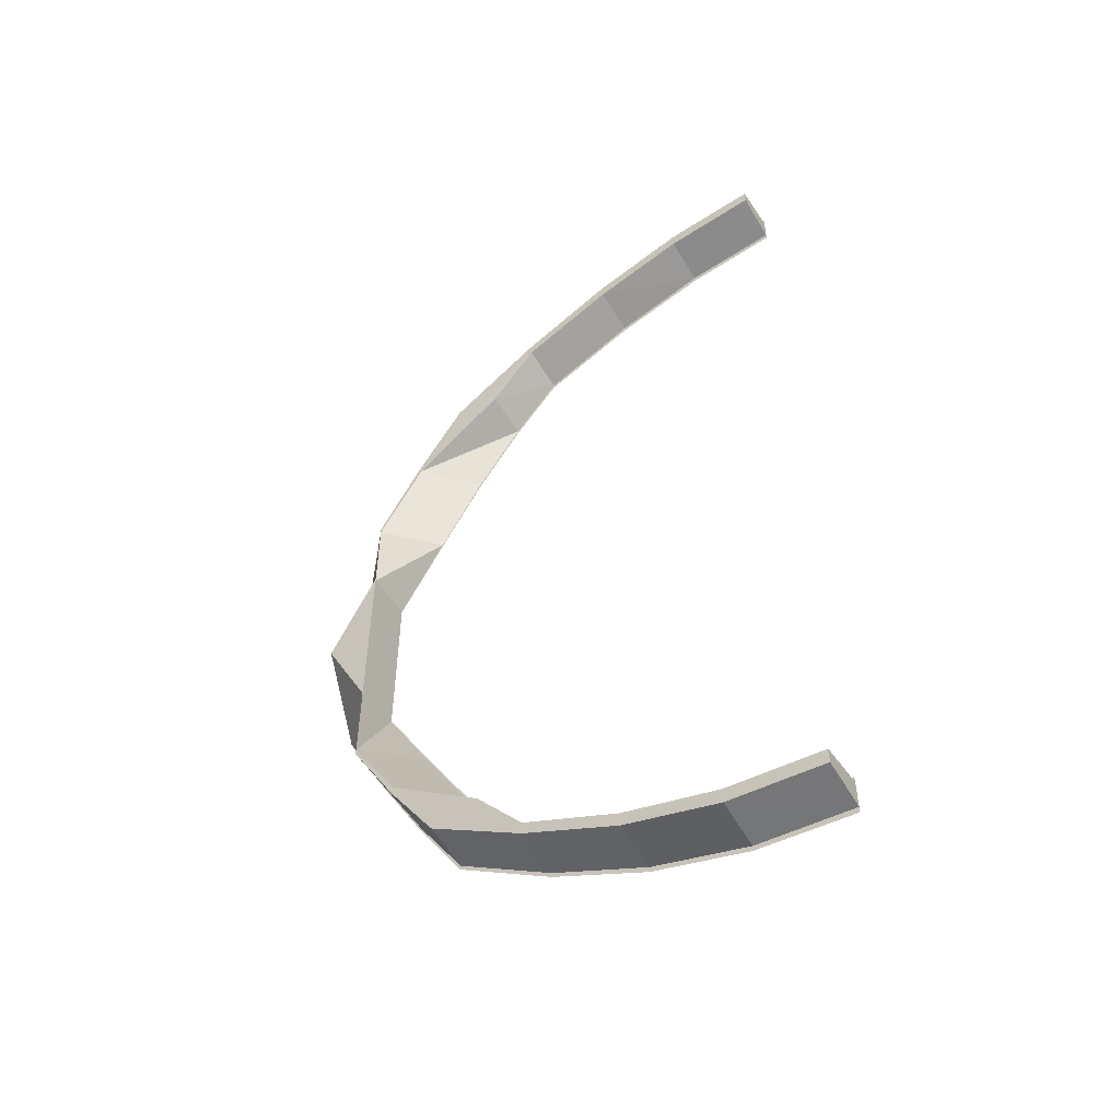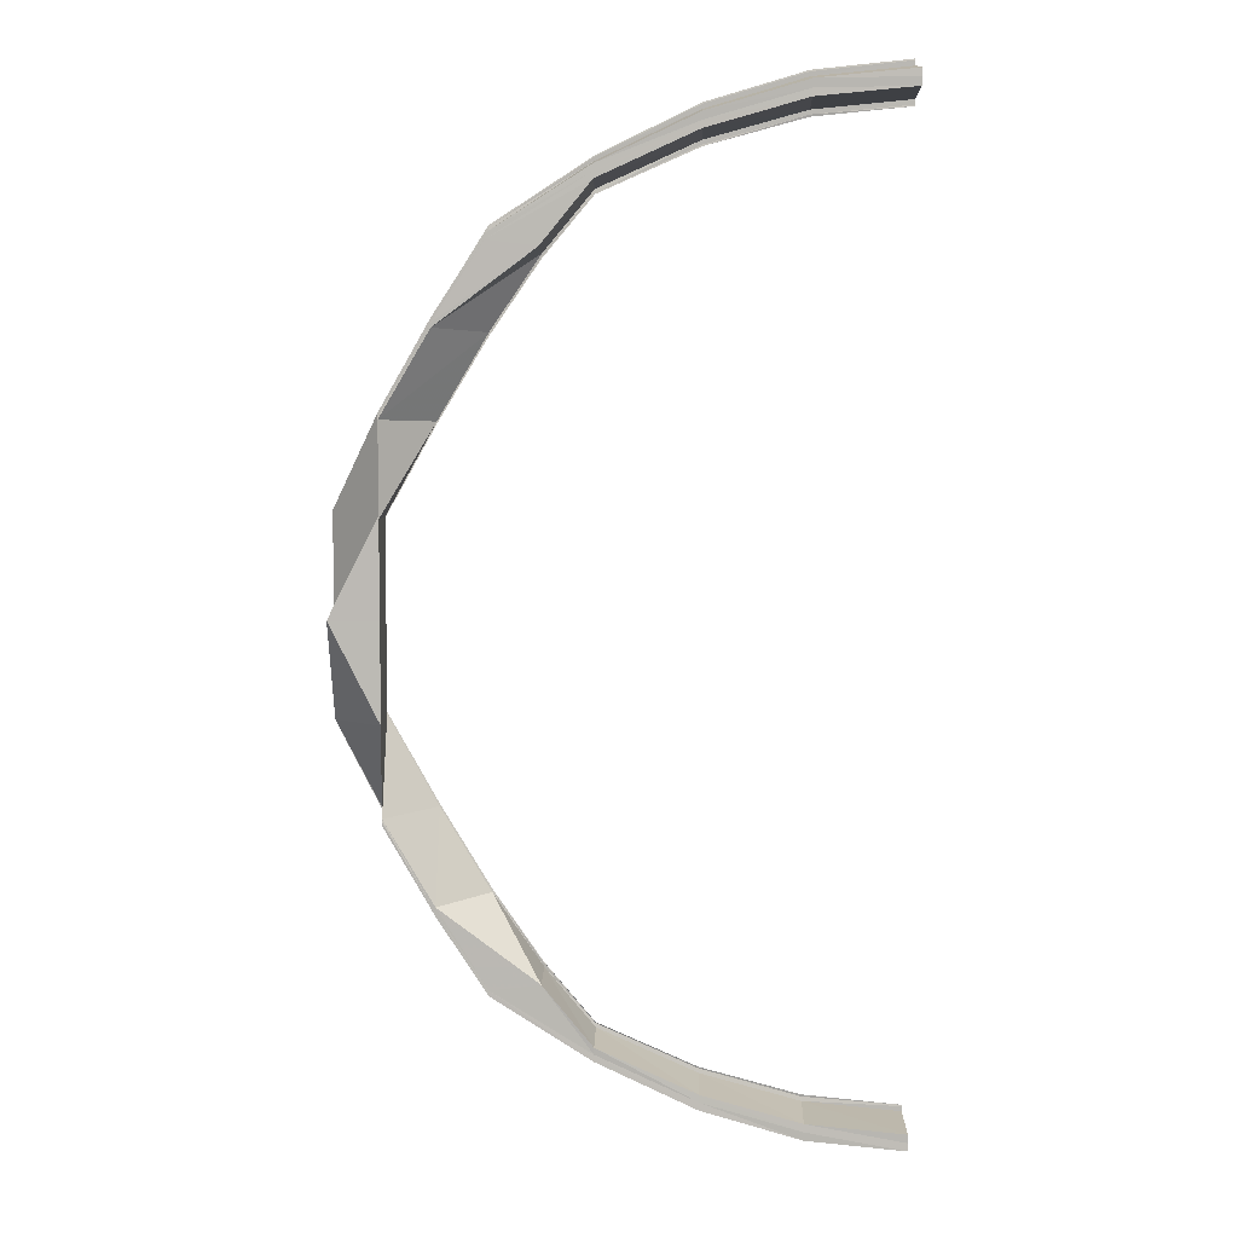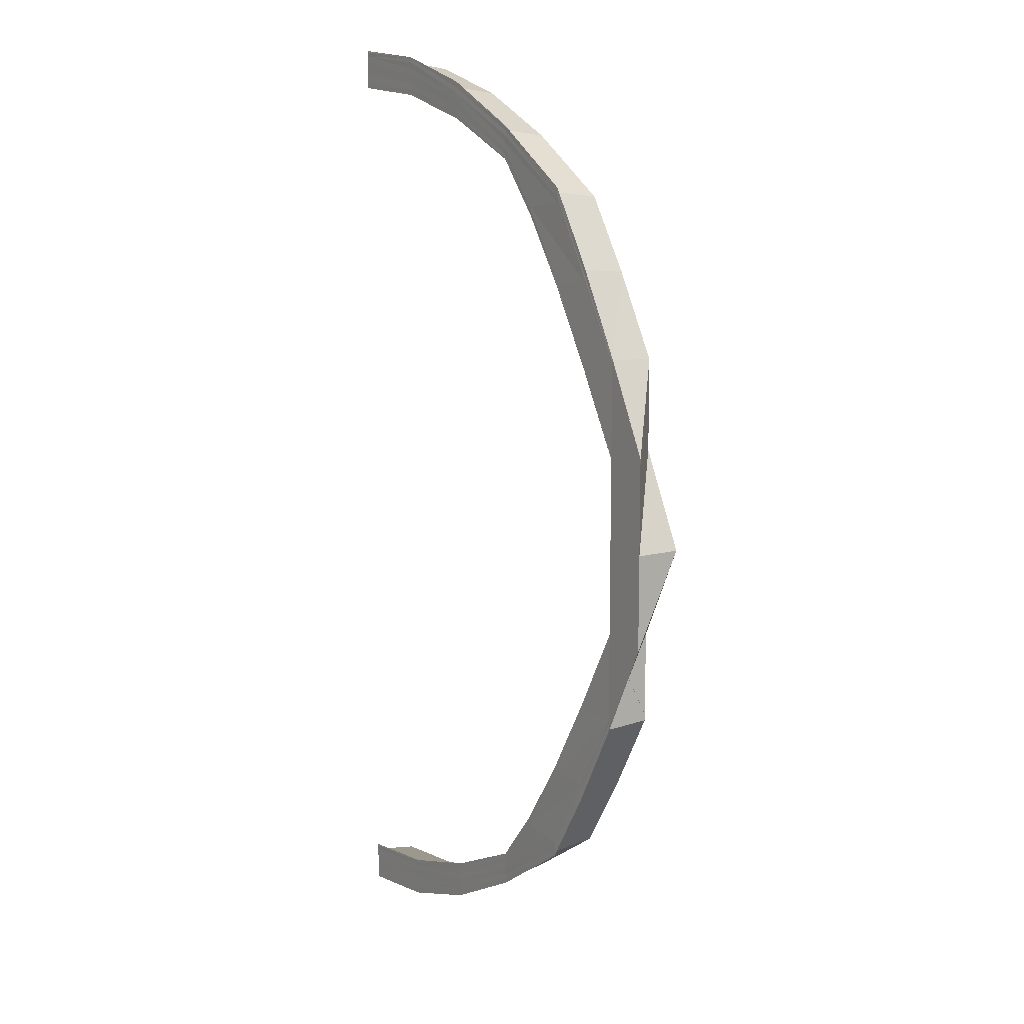
<metadata>
{"format":"obj","ext":"obj","renderer":"f3d","projection":"perspective","resolution":1024,"background":"white","views":[{"elev":-53.9,"azim":32.2,"up":"+Z"},{"elev":6.3,"azim":1.4,"up":"+Z"},{"elev":10.8,"azim":-123.4,"up":"+Z"}]}
</metadata>
<code>
o 27587
v 2248 1886 23.28
v 2248 1886 23.29
v 2248 1886 23.28
v 2248 1886 23.29
v 2248 1886 23.28
v 2248 1886 23.29
v 2248 1886 23.28
v 2248 1886 23.28
v 2248 1886 23.29
v 2248 1886 23.29
v 2248 1886 23.29
v 2248 1886 23.29
v 2248 1886 23.29
v 2248 1886 23.29
v 2248 1886 23.29
v 2248 1886 23.29
v 2248 1886 23.29
v 2248 1886 23.29
v 2248 1886 23.29
v 2248 1886 23.29
v 2248 1886 23.28
v 2248 1886 23.3
v 2248 1886 23.29
v 2248 1886 23.32
v 2248 1886 23.3
v 2248 1886 23.33
v 2248 1886 23.31
v 2248 1886 23.35
v 2248 1886 23.33
v 2248 1886 23.29
v 2248 1886 23.3
v 2248 1886 23.29
v 2248 1886 23.29
v 2248 1886 23.29
v 2248 1886 23.29
v 2248 1886 23.3
v 2248 1886 23.3
v 2248 1886 23.29
v 2248 1886 23.29
v 2248 1886 23.29
v 2248 1886 23.29
v 2248 1886 23.29
v 2248 1886 23.29
v 2248 1886 23.29
v 2248 1886 23.29
v 2248 1886 23.29
v 2248 1886 23.3
v 2248 1886 23.3
v 2248 1886 23.29
v 2248 1886 23.31
v 2248 1886 23.3
v 2248 1886 23.3
v 2248 1886 23.3
v 2248 1886 23.31
v 2248 1886 23.31
v 2248 1886 23.3
v 2248 1886 23.32
v 2248 1886 23.33
v 2248 1886 23.31
v 2248 1886 23.31
v 2248 1886 23.31
v 2248 1886 23.33
v 2248 1886 23.33
v 2248 1886 23.31
v 2248 1886 23.3
v 2248 1886 23.3
v 2248 1886 23.29
v 2248 1886 23.29
v 2248 1886 23.29
v 2248 1886 23.3
v 2248 1886 23.3
v 2248 1886 23.31
v 2248 1886 23.31
v 2248 1886 23.32
v 2248 1886 23.32
v 2248 1886 23.31
v 2248 1886 23.32
v 2248 1886 23.32
v 2248 1886 23.33
v 2248 1886 23.33
v 2248 1886 23.33
v 2248 1886 23.35
v 2248 1886 23.35
v 2248 1886 23.35
v 2248 1886 23.33
v 2248 1886 23.35
v 2248 1886 23.35
v 2248 1886 23.37
v 2248 1886 23.35
v 2248 1886 23.33
v 2248 1886 23.33
v 2248 1886 23.33
v 2248 1886 23.33
v 2248 1886 23.35
v 2248 1886 23.35
v 2248 1886 23.35
v 2248 1886 23.37
v 2248 1886 23.35
v 2248 1886 23.39
v 2248 1886 23.37
v 2248 1886 23.37
v 2248 1886 23.33
v 2248 1886 23.35
v 2248 1886 23.33
v 2248 1886 23.35
v 2248 1886 23.33
v 2248 1886 23.39
v 2248 1886 23.37
v 2248 1886 23.39
v 2248 1886 23.41
v 2248 1886 23.39
v 2248 1886 23.41
v 2248 1886 23.41
v 2248 1886 23.39
v 2248 1886 23.41
v 2248 1886 23.43
v 2248 1886 23.41
v 2248 1886 23.43
v 2248 1886 23.43
v 2248 1886 23.41
v 2248 1886 23.41
v 2248 1886 23.41
v 2248 1886 23.43
v 2248 1886 23.41
v 2248 1886 23.41
v 2248 1886 23.39
v 2248 1886 23.43
v 2248 1886 23.41
v 2248 1886 23.43
v 2248 1886 23.45
v 2248 1886 23.44
v 2248 1886 23.43
v 2248 1886 23.43
v 2248 1886 23.44
v 2248 1886 23.44
v 2248 1886 23.46
v 2248 1886 23.46
v 2248 1886 23.46
v 2248 1886 23.45
v 2248 1886 23.46
v 2248 1886 23.45
v 2248 1886 23.46
v 2248 1886 23.46
v 2248 1886 23.46
v 2248 1886 23.44
v 2248 1886 23.45
v 2248 1886 23.46
v 2248 1886 23.44
v 2248 1886 23.47
v 2248 1886 23.47
v 2248 1886 23.47
v 2248 1886 23.46
v 2248 1886 23.46
v 2248 1886 23.46
v 2248 1886 23.46
v 2248 1886 23.47
v 2248 1886 23.47
v 2248 1886 23.48
v 2248 1886 23.48
v 2248 1886 23.48
v 2248 1886 23.47
v 2248 1886 23.47
v 2248 1886 23.47
v 2248 1886 23.47
v 2248 1886 23.48
v 2248 1886 23.48
v 2248 1886 23.49
v 2248 1886 23.49
v 2248 1886 23.49
v 2248 1886 23.48
v 2248 1886 23.48
v 2248 1886 23.48
v 2248 1886 23.48
v 2248 1886 23.49
v 2248 1886 23.49
v 2248 1886 23.49
v 2248 1886 23.49
v 2248 1886 23.49
v 2248 1886 23.49
v 2248 1886 23.49
v 2248 1886 23.49
v 2248 1886 23.49
v 2248 1886 23.49
v 2248 1886 23.49
v 2248 1886 23.49
v 2248 1886 23.49
v 2248 1886 23.49
v 2248 1886 23.48
v 2248 1886 23.48
v 2248 1886 23.47
v 2248 1886 23.47
v 2248 1886 23.46
v 2248 1886 23.46
v 2248 1886 23.44
v 2248 1886 23.44
v 2248 1886 23.43
v 2248 1886 23.43
v 2248 1886 23.44
v 2248 1886 23.43
v 2248 1886 23.44
v 2248 1886 23.43
v 2248 1886 23.43
v 2248 1886 23.45
v 2248 1886 23.43
v 2248 1886 23.43
v 2248 1886 23.44
v 2248 1886 23.43
v 2248 1886 23.46
v 2248 1886 23.47
v 2248 1886 23.46
v 2248 1886 23.46
v 2248 1886 23.46
v 2248 1886 23.47
v 2248 1886 23.47
v 2248 1886 23.46
v 2248 1886 23.46
v 2248 1886 23.44
v 2248 1886 23.42
v 2248 1886 23.42
v 2248 1886 23.41
v 2248 1886 23.44
v 2248 1886 23.42
v 2248 1886 23.42
v 2248 1886 23.41
v 2248 1886 23.41
v 2248 1886 23.42
v 2248 1886 23.41
v 2248 1886 23.42
v 2248 1886 23.41
v 2248 1886 23.42
v 2248 1886 23.41
v 2248 1886 23.41
v 2248 1886 23.41
v 2248 1886 23.41
v 2248 1886 23.43
v 2248 1886 23.44
v 2248 1886 23.42
v 2248 1886 23.42
v 2248 1886 23.42
v 2248 1886 23.44
v 2248 1886 23.44
v 2248 1886 23.42
v 2248 1886 23.44
v 2248 1886 23.44
v 2248 1886 23.46
v 2248 1886 23.43
v 2248 1886 23.44
v 2248 1886 23.44
v 2248 1886 23.44
v 2248 1886 23.44
v 2248 1886 23.46
v 2248 1886 23.46
v 2248 1886 23.44
v 2248 1886 23.44
v 2248 1886 23.43
v 2248 1886 23.47
v 2248 1886 23.46
v 2248 1886 23.46
v 2248 1886 23.46
v 2248 1886 23.44
v 2248 1886 23.46
v 2248 1886 23.47
v 2248 1886 23.46
v 2248 1886 23.46
v 2248 1886 23.46
v 2248 1886 23.47
v 2248 1886 23.47
v 2248 1886 23.46
v 2248 1886 23.48
v 2248 1886 23.47
v 2248 1886 23.47
v 2248 1886 23.48
v 2248 1886 23.47
v 2248 1886 23.47
v 2248 1886 23.47
v 2248 1886 23.48
v 2248 1886 23.48
v 2248 1886 23.47
v 2248 1886 23.47
v 2248 1886 23.48
v 2248 1886 23.48
v 2248 1886 23.48
v 2248 1886 23.48
v 2248 1886 23.48
v 2248 1886 23.48
v 2248 1886 23.48
v 2248 1886 23.48
v 2248 1886 23.48
v 2248 1886 23.48
v 2248 1886 23.48
v 2248 1886 23.48
v 2248 1886 23.48
v 2248 1886 23.49
v 2248 1886 23.49
v 2248 1886 23.49
v 2248 1886 23.49
v 2248 1886 23.49
v 2248 1886 23.49
v 2248 1886 23.48
v 2248 1886 23.48
v 2248 1886 23.48
v 2248 1886 23.48
v 2248 1886 23.49
v 2248 1886 23.48
v 2248 1886 23.48
v 2248 1886 23.48
v 2248 1886 23.48
v 2248 1886 23.48
v 2248 1886 23.48
v 2248 1886 23.47
v 2248 1886 23.47
v 2248 1886 23.46
v 2248 1886 23.46
v 2248 1886 23.44
v 2248 1886 23.48
v 2248 1886 23.49
v 2248 1886 23.48
v 2248 1886 23.48
v 2248 1886 23.48
v 2248 1886 23.48
v 2248 1886 23.48
v 2248 1886 23.48
v 2248 1886 23.48
v 2248 1886 23.48
v 2248 1886 23.48
v 2248 1886 23.48
v 2248 1886 23.48
v 2248 1886 23.48
v 2248 1886 23.48
v 2248 1886 23.48
v 2248 1886 23.48
v 2248 1886 23.48
v 2248 1886 23.48
v 2248 1886 23.48
v 2248 1886 23.47
v 2248 1886 23.48
v 2248 1886 23.48
v 2248 1886 23.48
v 2248 1886 23.47
v 2248 1886 23.47
v 2248 1886 23.47
v 2248 1886 23.47
v 2248 1886 23.49
v 2248 1886 23.49
v 2248 1886 23.49
v 2248 1886 23.49
v 2248 1886 23.48
v 2248 1886 23.47
v 2248 1886 23.48
v 2248 1886 23.47
v 2248 1886 23.46
v 2248 1886 23.47
v 2248 1886 23.47
v 2248 1886 23.47
v 2248 1886 23.46
v 2248 1886 23.46
v 2248 1886 23.46
v 2248 1886 23.46
v 2248 1886 23.46
v 2248 1886 23.46
v 2248 1886 23.46
v 2248 1886 23.46
v 2248 1886 23.44
v 2248 1886 23.44
v 2248 1886 23.44
v 2248 1886 23.44
v 2248 1886 23.47
v 2248 1886 23.48
v 2248 1886 23.49
v 2248 1886 23.47
v 2248 1886 23.47
v 2248 1886 23.47
v 2248 1886 23.48
v 2248 1886 23.48
v 2248 1886 23.47
v 2248 1886 23.48
v 2248 1886 23.48
v 2248 1886 23.48
v 2248 1886 23.49
v 2248 1886 23.49
v 2248 1886 23.48
v 2248 1886 23.49
v 2248 1886 23.49
v 2248 1886 23.49
v 2248 1886 23.49
v 2248 1886 23.49
v 2248 1886 23.49
v 2248 1886 23.28
v 2248 1886 23.29
v 2248 1886 23.28
v 2248 1886 23.29
v 2248 1886 23.28
v 2248 1886 23.29
v 2248 1886 23.28
v 2248 1886 23.29
v 2248 1886 23.29
v 2248 1886 23.29
v 2248 1886 23.29
v 2248 1886 23.29
v 2248 1886 23.29
v 2248 1886 23.29
v 2248 1886 23.29
v 2248 1886 23.29
v 2248 1886 23.29
v 2248 1886 23.29
v 2248 1886 23.3
v 2248 1886 23.3
v 2248 1886 23.3
v 2248 1886 23.29
v 2248 1886 23.29
v 2248 1886 23.29
v 2248 1886 23.29
v 2248 1886 23.3
v 2248 1886 23.3
v 2248 1886 23.31
v 2248 1886 23.31
v 2248 1886 23.31
v 2248 1886 23.3
v 2248 1886 23.3
v 2248 1886 23.3
v 2248 1886 23.3
v 2248 1886 23.32
v 2248 1886 23.31
v 2248 1886 23.33
v 2248 1886 23.35
v 2248 1886 23.35
v 2248 1886 23.33
v 2248 1886 23.33
v 2248 1886 23.37
v 2248 1886 23.37
v 2248 1886 23.39
v 2248 1886 23.39
v 2248 1886 23.41
v 2248 1886 23.41
v 2248 1886 23.39
v 2248 1886 23.41
v 2248 1886 23.37
v 2248 1886 23.37
v 2248 1886 23.35
v 2248 1886 23.35
v 2248 1886 23.37
v 2248 1886 23.35
v 2248 1886 23.35
v 2248 1886 23.35
v 2248 1886 23.37
v 2248 1886 23.37
v 2248 1886 23.35
v 2248 1886 23.33
v 2248 1886 23.33
v 2248 1886 23.33
v 2248 1886 23.35
v 2248 1886 23.35
v 2248 1886 23.33
v 2248 1886 23.33
v 2248 1886 23.33
v 2248 1886 23.32
v 2248 1886 23.32
v 2248 1886 23.32
v 2248 1886 23.33
v 2248 1886 23.33
v 2248 1886 23.32
v 2248 1886 23.32
v 2248 1886 23.32
v 2248 1886 23.31
v 2248 1886 23.31
v 2248 1886 23.31
v 2248 1886 23.32
v 2248 1886 23.32
v 2248 1886 23.31
v 2248 1886 23.31
v 2248 1886 23.31
v 2248 1886 23.3
v 2248 1886 23.3
v 2248 1886 23.3
v 2248 1886 23.31
v 2248 1886 23.31
v 2248 1886 23.3
v 2248 1886 23.3
v 2248 1886 23.3
v 2248 1886 23.29
v 2248 1886 23.29
v 2248 1886 23.29
v 2248 1886 23.3
v 2248 1886 23.3
v 2248 1886 23.29
v 2248 1886 23.29
v 2248 1886 23.29
v 2248 1886 23.29
v 2248 1886 23.29
v 2248 1886 23.29
v 2248 1886 23.29
v 2248 1886 23.29
v 2248 1886 23.29
v 2248 1886 23.29
v 2248 1886 23.29
v 2248 1886 23.29
v 2248 1886 23.29
v 2248 1886 23.29
v 2248 1886 23.29
v 2248 1886 23.29
v 2248 1886 23.3
v 2248 1886 23.29
v 2248 1886 23.29
v 2248 1886 23.31
v 2248 1886 23.3
v 2248 1886 23.29
v 2248 1886 23.32
v 2248 1886 23.3
v 2248 1886 23.3
v 2248 1886 23.32
v 2248 1886 23.32
v 2248 1886 23.33
v 2248 1886 23.33
v 2248 1886 23.35
v 2248 1886 23.35
v 2248 1886 23.35
v 2248 1886 23.37
v 2248 1886 23.37
v 2248 1886 23.35
v 2248 1886 23.33
v 2248 1886 23.37
v 2248 1886 23.37
v 2248 1886 23.37
v 2248 1886 23.35
v 2248 1886 23.35
v 2248 1886 23.35
v 2248 1886 23.35
v 2248 1886 23.32
v 2248 1886 23.35
v 2248 1886 23.35
v 2248 1886 23.35
v 2248 1886 23.33
v 2248 1886 23.33
v 2248 1886 23.33
v 2248 1886 23.33
v 2248 1886 23.31
v 2248 1886 23.33
v 2248 1886 23.33
v 2248 1886 23.33
v 2248 1886 23.32
v 2248 1886 23.32
v 2248 1886 23.32
v 2248 1886 23.32
v 2248 1886 23.3
v 2248 1886 23.32
v 2248 1886 23.32
v 2248 1886 23.32
v 2248 1886 23.31
v 2248 1886 23.31
v 2248 1886 23.31
v 2248 1886 23.31
v 2248 1886 23.29
v 2248 1886 23.29
v 2248 1886 23.31
v 2248 1886 23.31
v 2248 1886 23.3
v 2248 1886 23.3
v 2248 1886 23.31
v 2248 1886 23.3
v 2248 1886 23.3
v 2248 1886 23.29
v 2248 1886 23.3
v 2248 1886 23.3
v 2248 1886 23.3
v 2248 1886 23.29
v 2248 1886 23.29
v 2248 1886 23.29
v 2248 1886 23.29
v 2248 1886 23.29
v 2248 1886 23.29
v 2248 1886 23.29
v 2248 1886 23.29
v 2248 1886 23.29
v 2248 1886 23.29
v 2248 1886 23.31
v 2248 1886 23.31
v 2248 1886 23.31
v 2248 1886 23.33
v 2248 1886 23.31
v 2248 1886 23.42
v 2248 1886 23.44
v 2248 1886 23.42
v 2248 1886 23.42
v 2248 1886 23.44
v 2248 1886 23.42
v 2248 1886 23.44
f 1 2 3
f 2 4 5
f 6 4 5
f 7 6 3
f 8 6 9
f 10 8 11
f 12 10 11
f 13 12 11
f 14 13 11
f 9 15 11
f 16 15 9
f 6 17 15
f 18 19 16
f 20 18 21
f 19 22 23
f 22 24 25
f 24 26 27
f 26 28 29
f 23 30 15
f 25 31 30
f 15 30 32
f 15 32 11
f 11 32 33
f 32 34 33
f 33 34 35
f 30 36 32
f 32 36 34
f 30 31 36
f 17 37 30
f 38 17 39
f 40 41 39
f 17 42 43
f 41 42 43
f 44 37 45
f 46 47 45
f 47 48 49
f 37 48 49
f 37 50 31
f 51 50 52
f 53 54 52
f 54 55 56
f 50 55 56
f 27 57 31
f 50 58 57
f 59 58 60
f 61 62 60
f 62 63 64
f 58 63 64
f 31 57 65
f 31 65 36
f 36 65 66
f 36 66 34
f 34 66 67
f 67 68 69
f 70 71 68
f 72 73 71
f 74 75 73
f 66 76 70
f 65 76 66
f 76 77 72
f 65 78 76
f 78 77 76
f 57 78 65
f 77 79 74
f 57 80 78
f 29 80 57
f 78 81 77
f 80 81 78
f 81 79 77
f 81 82 79
f 82 83 79
f 84 82 81
f 80 84 81
f 79 83 85
f 86 84 80
f 58 87 80
f 87 88 84
f 87 89 90
f 91 87 92
f 93 94 92
f 95 88 96
f 96 97 98
f 88 99 100
f 101 100 84
f 102 103 93
f 102 103 104
f 103 105 106
f 100 107 108
f 109 110 107
f 107 111 108
f 107 112 111
f 113 112 114
f 115 116 113
f 117 118 112
f 116 119 120
f 121 118 122
f 118 123 124
f 125 120 126
f 125 127 128
f 127 129 120
f 130 131 129
f 132 130 133
f 134 135 129
f 136 137 135
f 136 138 139
f 138 140 141
f 142 140 141
f 143 144 135
f 145 142 146
f 146 147 148
f 149 150 144
f 149 151 152
f 153 149 154
f 153 149 155
f 156 157 144
f 158 159 157
f 158 160 161
f 162 158 163
f 162 158 164
f 165 166 157
f 167 168 166
f 167 169 170
f 171 167 172
f 171 167 173
f 174 175 166
f 176 177 174
f 178 179 175
f 180 179 175
f 180 181 182
f 183 180 184
f 183 180 185
f 186 178 187
f 188 186 189
f 190 188 191
f 192 190 193
f 194 192 195
f 196 194 197
f 195 198 199
f 118 200 199
f 201 200 202
f 200 203 204
f 200 142 198
f 199 198 205
f 198 206 205
f 205 206 207
f 198 208 206
f 193 208 198
f 142 209 208
f 210 209 211
f 212 213 211
f 213 214 215
f 209 214 215
f 208 216 206
f 206 217 207
f 206 216 217
f 207 217 218
f 207 219 220
f 217 221 219
f 222 223 220
f 224 222 225
f 222 226 227
f 226 228 229
f 230 228 229
f 231 230 232
f 233 230 234
f 218 235 234
f 230 236 235
f 237 236 238
f 239 240 238
f 240 241 242
f 236 241 242
f 243 244 235
f 236 245 244
f 235 244 246
f 244 247 246
f 246 247 127
f 248 245 249
f 250 251 249
f 251 252 253
f 245 252 253
f 247 254 255
f 245 256 257
f 257 258 247
f 258 259 254
f 247 258 134
f 260 261 247
f 261 262 258
f 263 256 264
f 265 266 264
f 266 267 268
f 256 267 268
f 256 269 270
f 270 271 258
f 258 271 143
f 262 272 271
f 273 269 274
f 275 276 274
f 276 277 278
f 269 277 278
f 271 279 259
f 269 280 281
f 281 282 271
f 271 282 156
f 282 283 279
f 272 284 282
f 285 280 286
f 287 288 286
f 288 289 290
f 280 289 290
f 282 176 165
f 291 176 282
f 280 292 291
f 176 293 283
f 284 294 176
f 294 295 176
f 295 296 293
f 294 295 297
f 292 294 297
f 295 178 297
f 178 298 297
f 299 292 300
f 301 302 300
f 292 303 304
f 302 305 306
f 292 305 306
f 307 304 308
f 309 308 310
f 311 310 312
f 313 312 314
f 315 316 307
f 316 317 318
f 297 316 315
f 315 318 319
f 320 321 318
f 320 322 323
f 324 320 325
f 324 320 326
f 327 328 319
f 327 329 330
f 331 327 332
f 331 327 333
f 334 319 335
f 336 337 335
f 336 338 339
f 340 336 341
f 340 336 342
f 334 315 309
f 343 315 334
f 343 297 315
f 344 297 343
f 345 344 343
f 346 344 345
f 347 343 334
f 345 343 347
f 347 334 348
f 348 334 311
f 349 345 347
f 187 345 349
f 350 347 348
f 349 347 350
f 348 335 351
f 352 353 351
f 352 354 355
f 356 352 357
f 356 352 358
f 350 348 359
f 359 348 313
f 359 351 221
f 360 361 221
f 360 362 363
f 364 360 365
f 364 360 366
f 217 359 243
f 216 359 217
f 216 350 359
f 367 350 216
f 208 367 216
f 191 367 208
f 367 349 350
f 189 349 367
f 209 368 367
f 368 369 349
f 370 368 371
f 372 373 371
f 368 374 375
f 373 374 375
f 376 369 377
f 378 379 377
f 379 380 381
f 369 380 381
f 369 298 345
f 382 298 383
f 384 385 383
f 298 386 387
f 385 386 387
f 388 389 21
f 388 389 390
f 389 391 392
f 389 393 394
f 395 396 394
f 397 398 396
f 397 399 400
f 401 397 402
f 401 397 403
f 404 405 396
f 406 407 405
f 406 408 409
f 410 406 411
f 410 406 412
f 413 414 405
f 415 416 414
f 415 417 418
f 419 415 420
f 419 415 421
f 422 423 414
f 424 106 423
f 425 426 106
f 427 428 423
f 425 429 86
f 429 430 426
f 431 126 430
f 429 431 101
f 432 431 429
f 432 433 431
f 433 434 435
f 436 234 432
f 111 436 432
f 111 432 437
f 438 111 437
f 438 437 439
f 440 441 439
f 442 441 443
f 444 445 443
f 441 446 447
f 445 446 447
f 448 440 449
f 450 451 449
f 451 452 453
f 440 452 453
f 454 440 455
f 456 454 457
f 458 459 457
f 459 460 461
f 454 460 461
f 462 454 463
f 85 455 463
f 464 462 465
f 466 467 465
f 467 468 469
f 462 468 469
f 470 462 471
f 472 470 473
f 474 475 473
f 475 476 477
f 470 476 477
f 478 470 479
f 480 478 481
f 482 483 481
f 483 484 485
f 478 484 485
f 486 478 487
f 488 486 489
f 488 486 490
f 491 492 490
f 486 493 494
f 492 493 494
f 487 495 496
f 497 495 498
f 499 500 497
f 500 501 495
f 495 502 503
f 501 504 505
f 495 505 395
f 479 505 495
f 505 506 502
f 504 507 508
f 505 508 404
f 471 508 505
f 508 509 506
f 510 511 509
f 508 510 413
f 463 510 508
f 463 455 510
f 455 512 510
f 510 512 422
f 512 513 511
f 455 439 512
f 514 439 455
f 439 515 512
f 515 516 513
f 512 515 424
f 83 517 514
f 517 518 519
f 83 519 520
f 521 522 519
f 521 523 524
f 525 521 526
f 525 521 527
f 79 520 528
f 529 530 520
f 529 531 532
f 533 529 534
f 533 529 535
f 77 528 536
f 537 538 528
f 537 539 540
f 541 537 542
f 541 537 543
f 76 536 544
f 545 546 536
f 545 547 548
f 549 545 550
f 549 545 551
f 66 544 552
f 34 552 553
f 554 555 544
f 556 557 552
f 554 558 559
f 556 560 561
f 562 554 563
f 562 554 564
f 565 556 566
f 565 556 567
f 568 569 570
f 568 569 571
f 569 572 573
f 569 574 553
f 575 427 576
f 575 427 577
f 427 578 579
f 580 581 582
f 580 581 583
f 581 584 585
f 581 586 219

</code>
